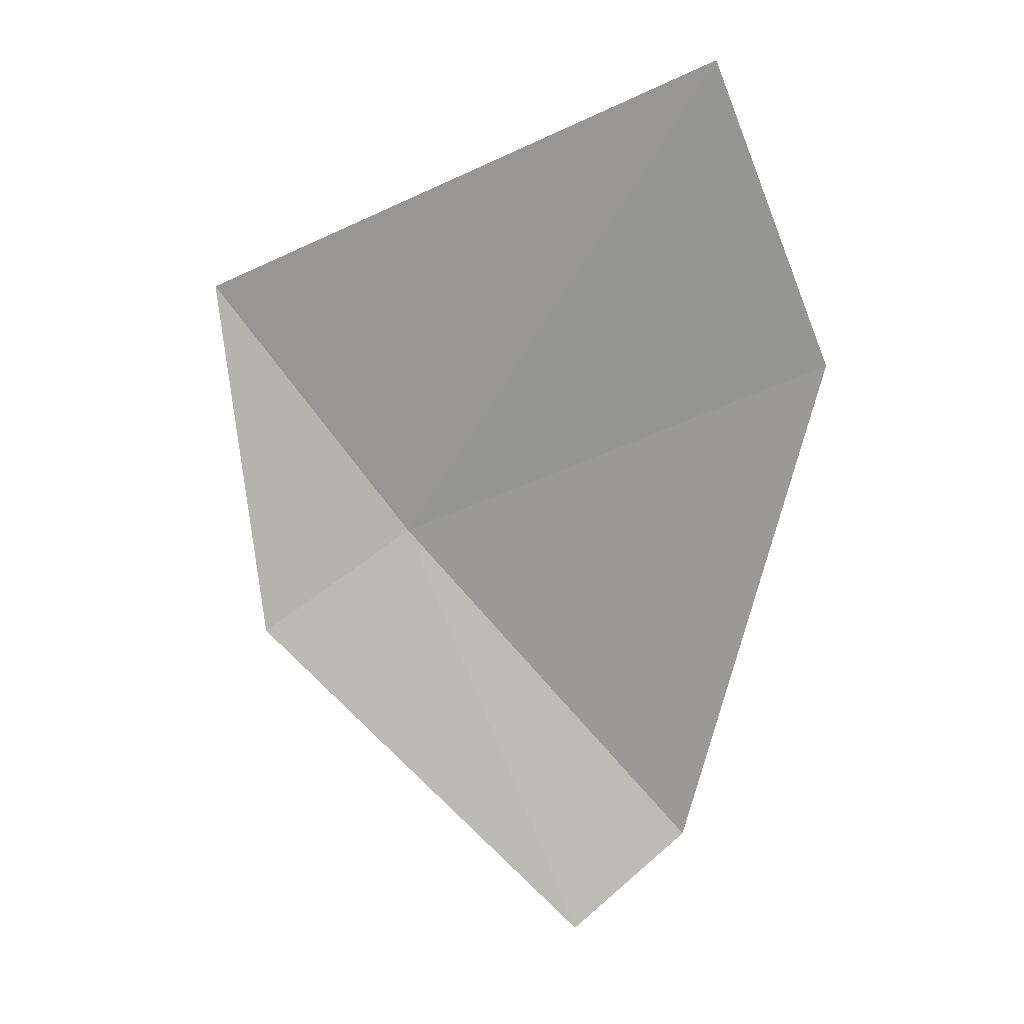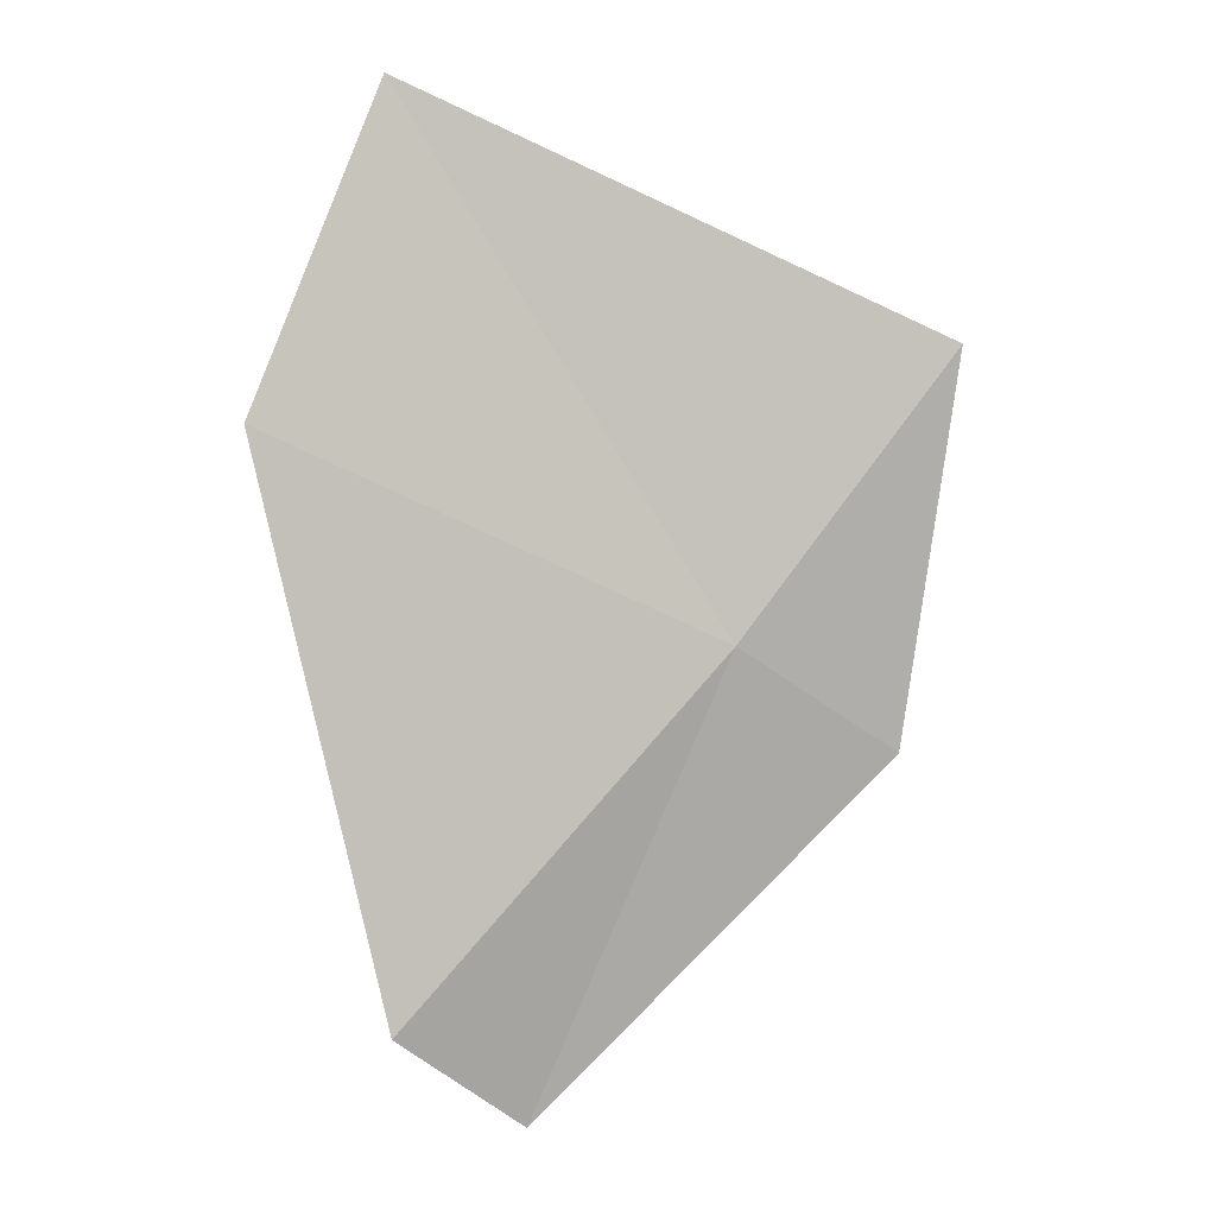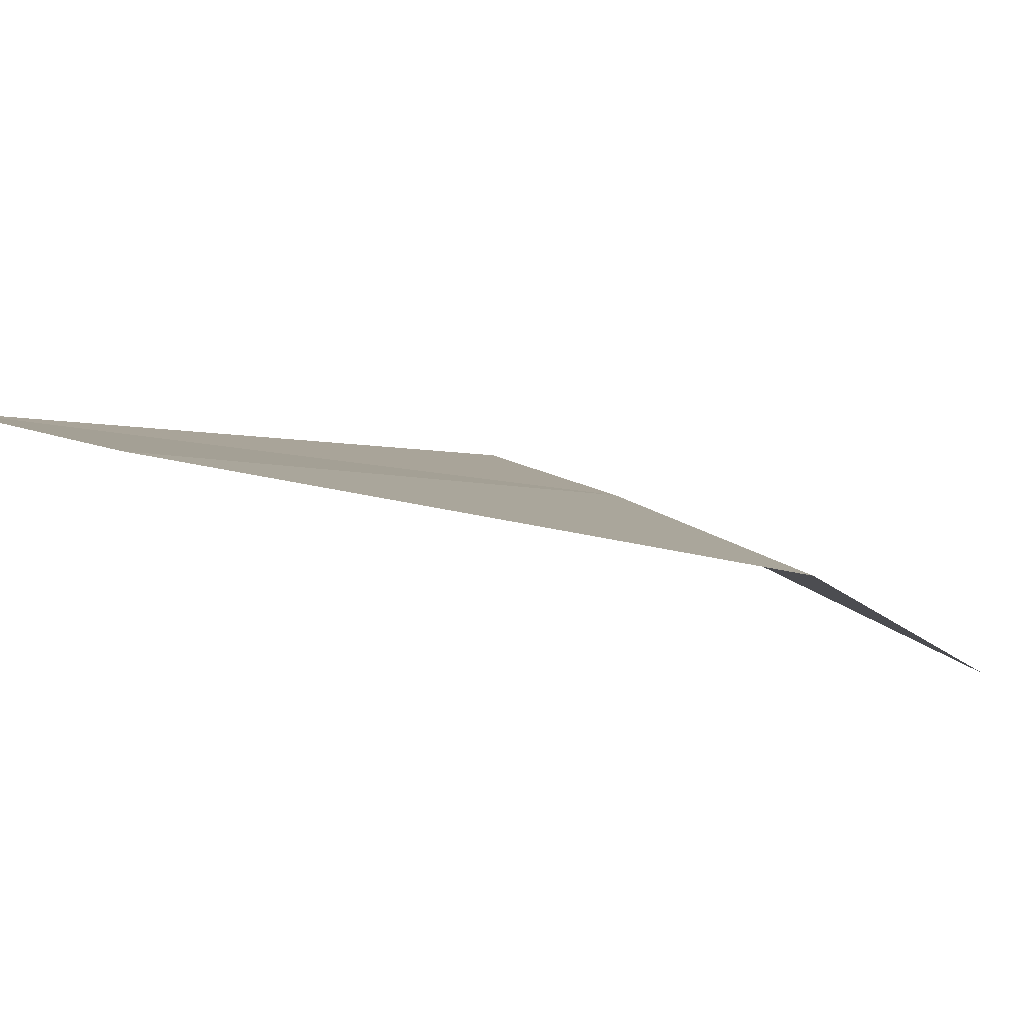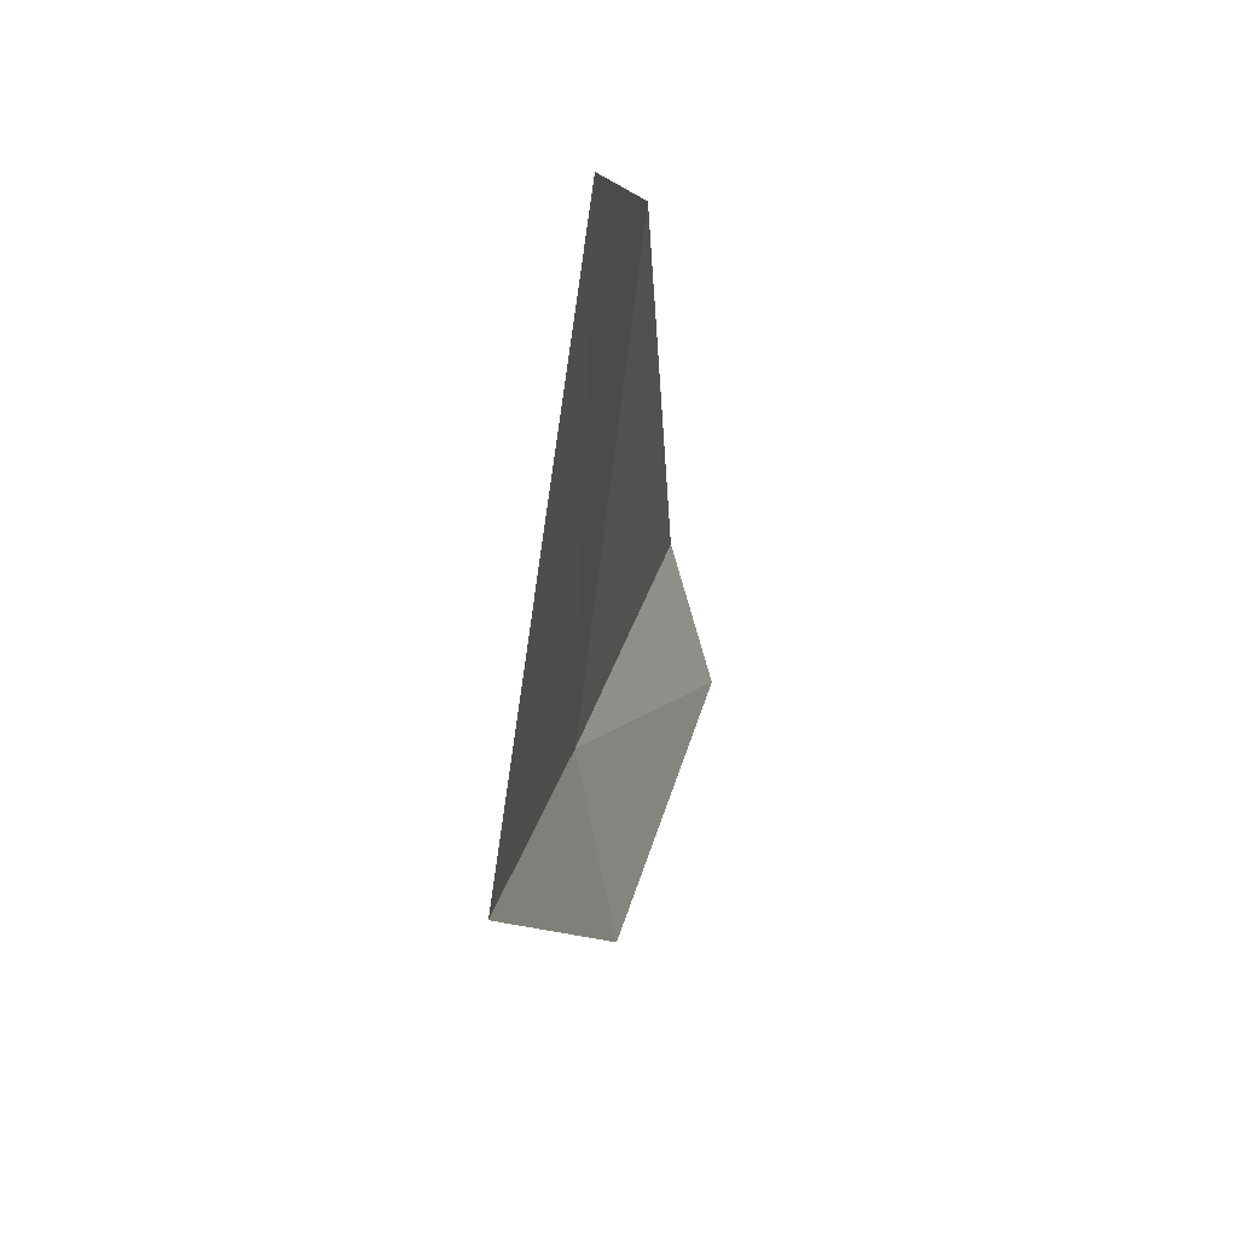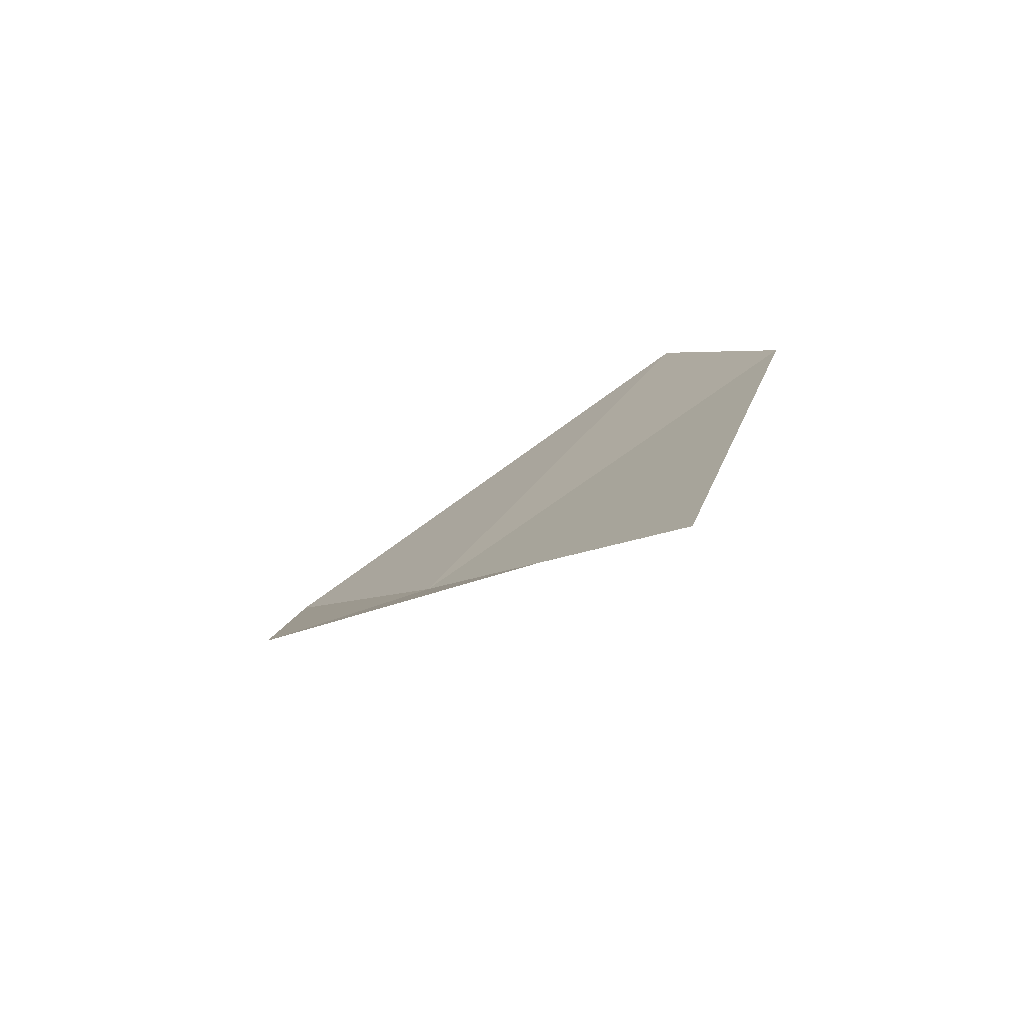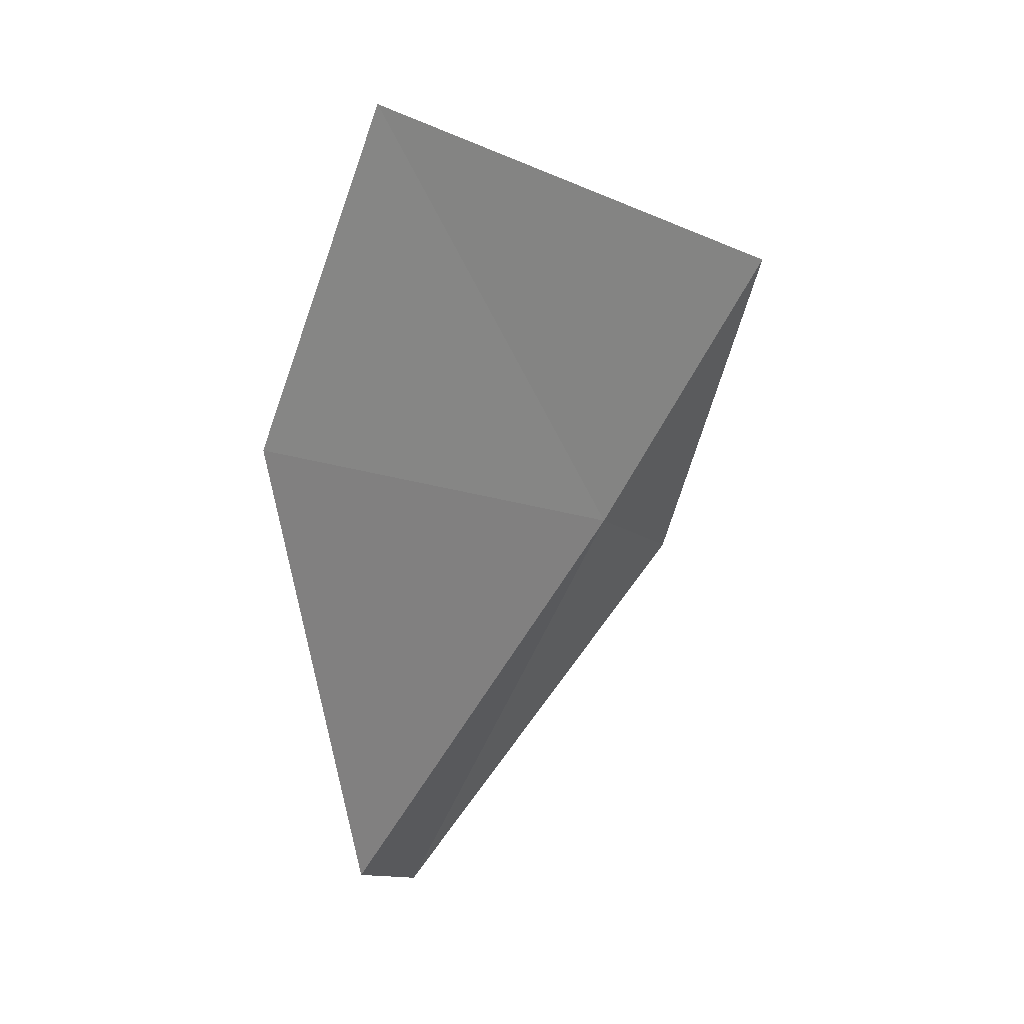
<metadata>
{"format":"obj","ext":"obj","renderer":"f3d","projection":"perspective","resolution":1024,"background":"white","views":[{"elev":25.8,"azim":-168.9,"up":"+Y"},{"elev":-3.5,"azim":8.8,"up":"+Y"},{"elev":7.6,"azim":-56.9,"up":"+Z"},{"elev":74.6,"azim":107.2,"up":"+Y"},{"elev":-71.5,"azim":-142.4,"up":"+Y"},{"elev":23.8,"azim":-31.6,"up":"+Y"}]}
</metadata>
<code>
v 14.56 -6.863 35.77
v 15.01 -6.269 35.77
v 14.87 -7.075 35.58
v 14.1 -7.847 35.58
v 13.86 -7.651 35.76
v 13.87 -5.722 35.93
v 13.59 -6.418 35.92
f 1 3 2
f 1 4 3
f 1 5 4
f 1 2 6
f 1 6 7
f 1 7 5

</code>
